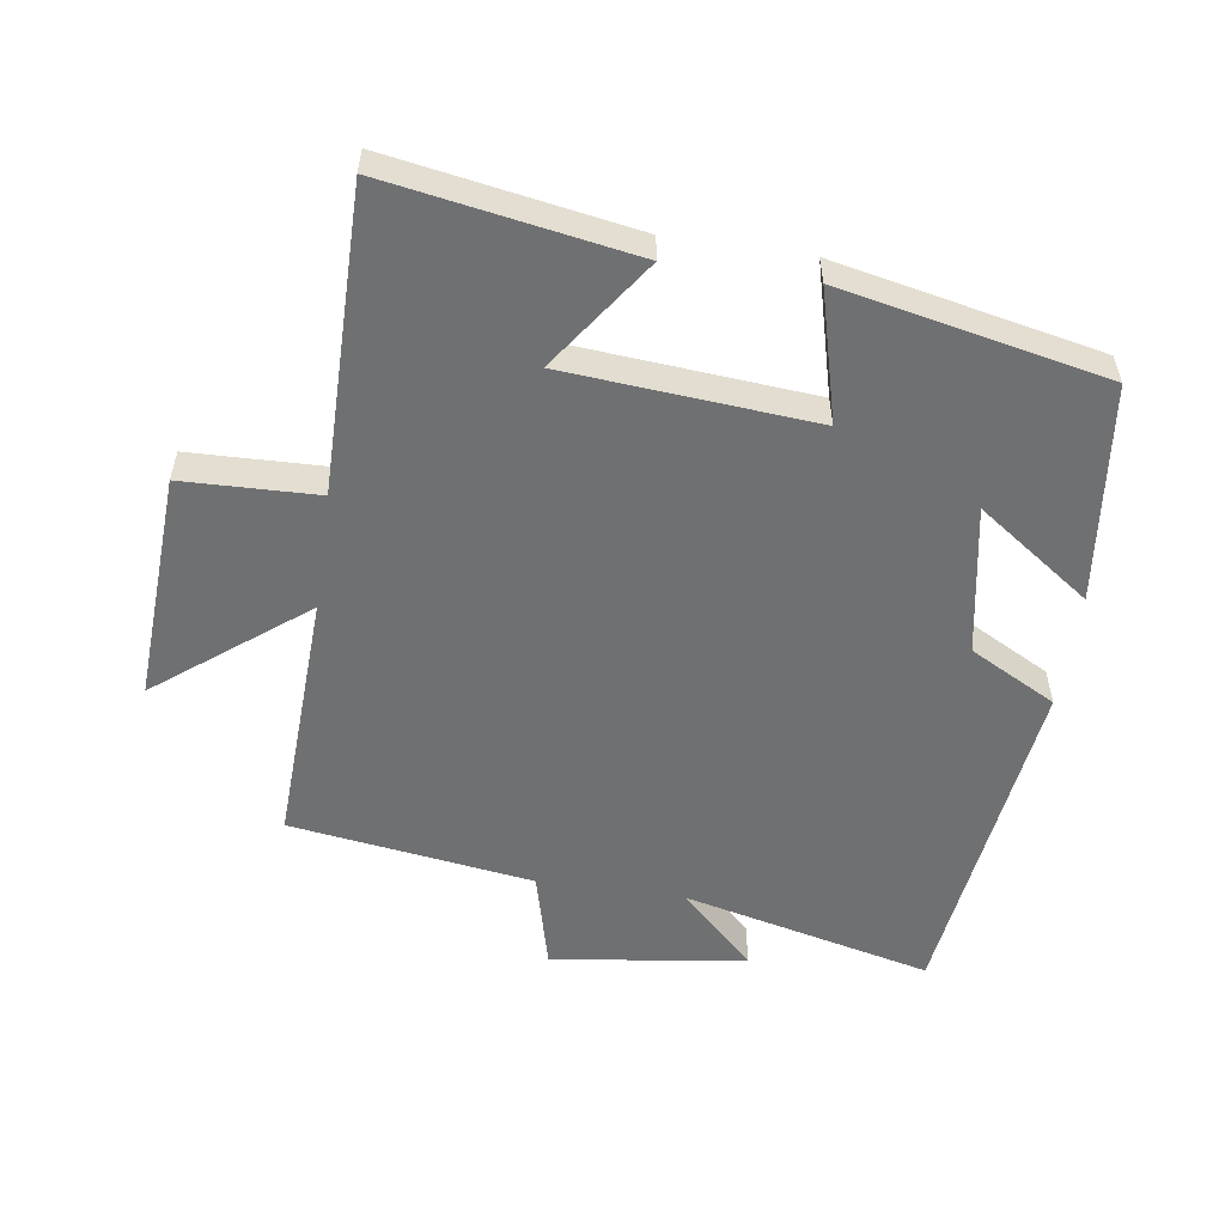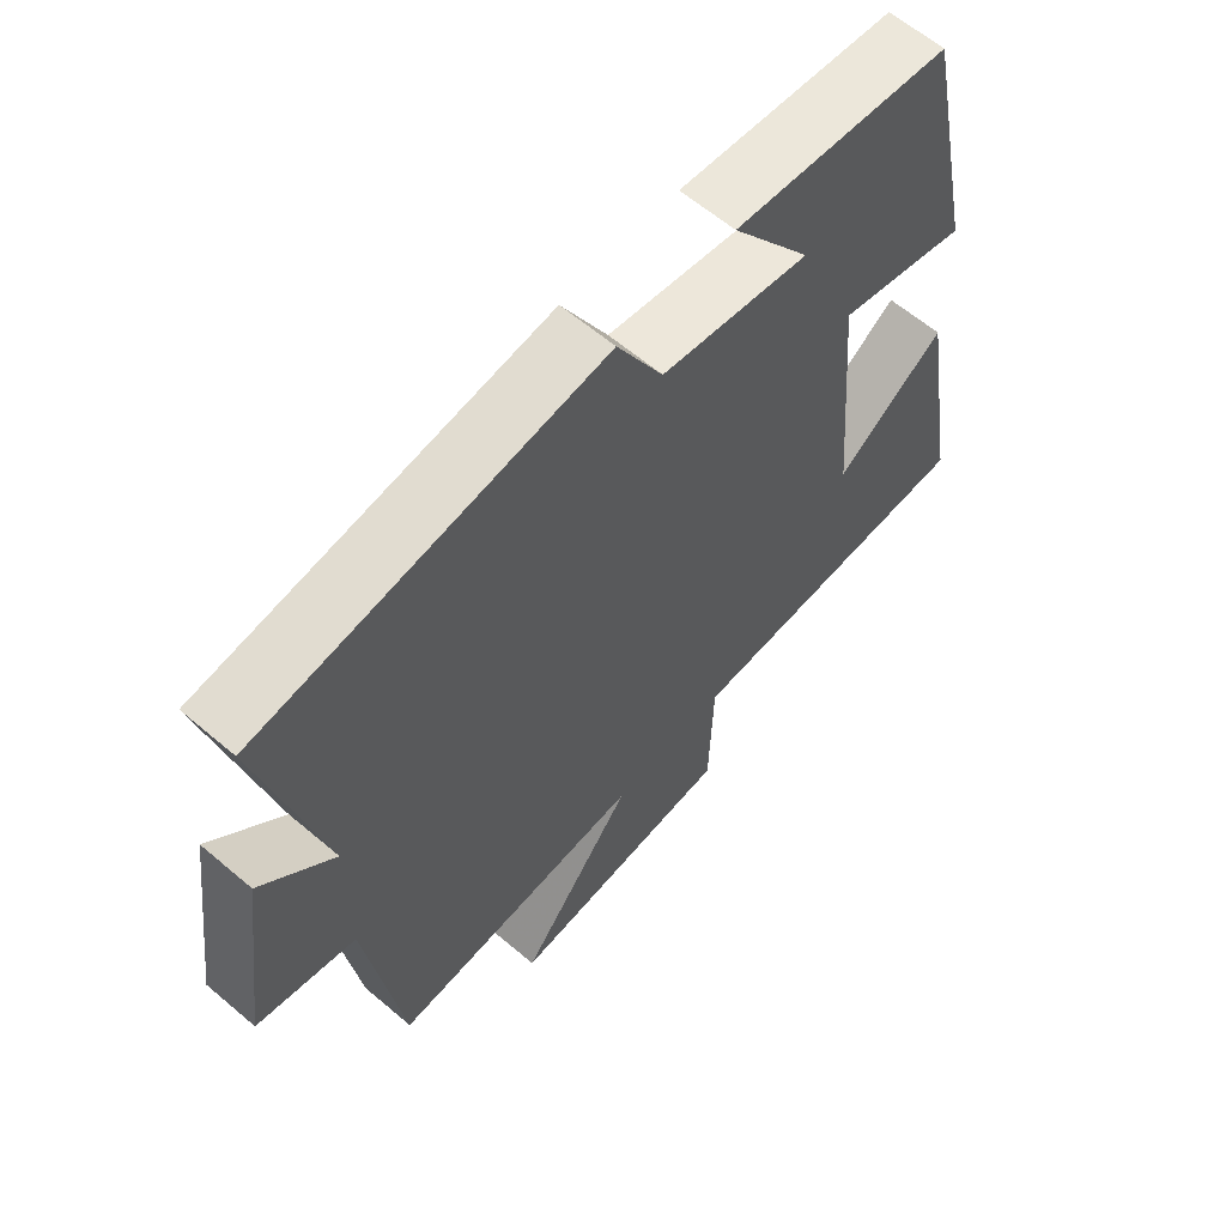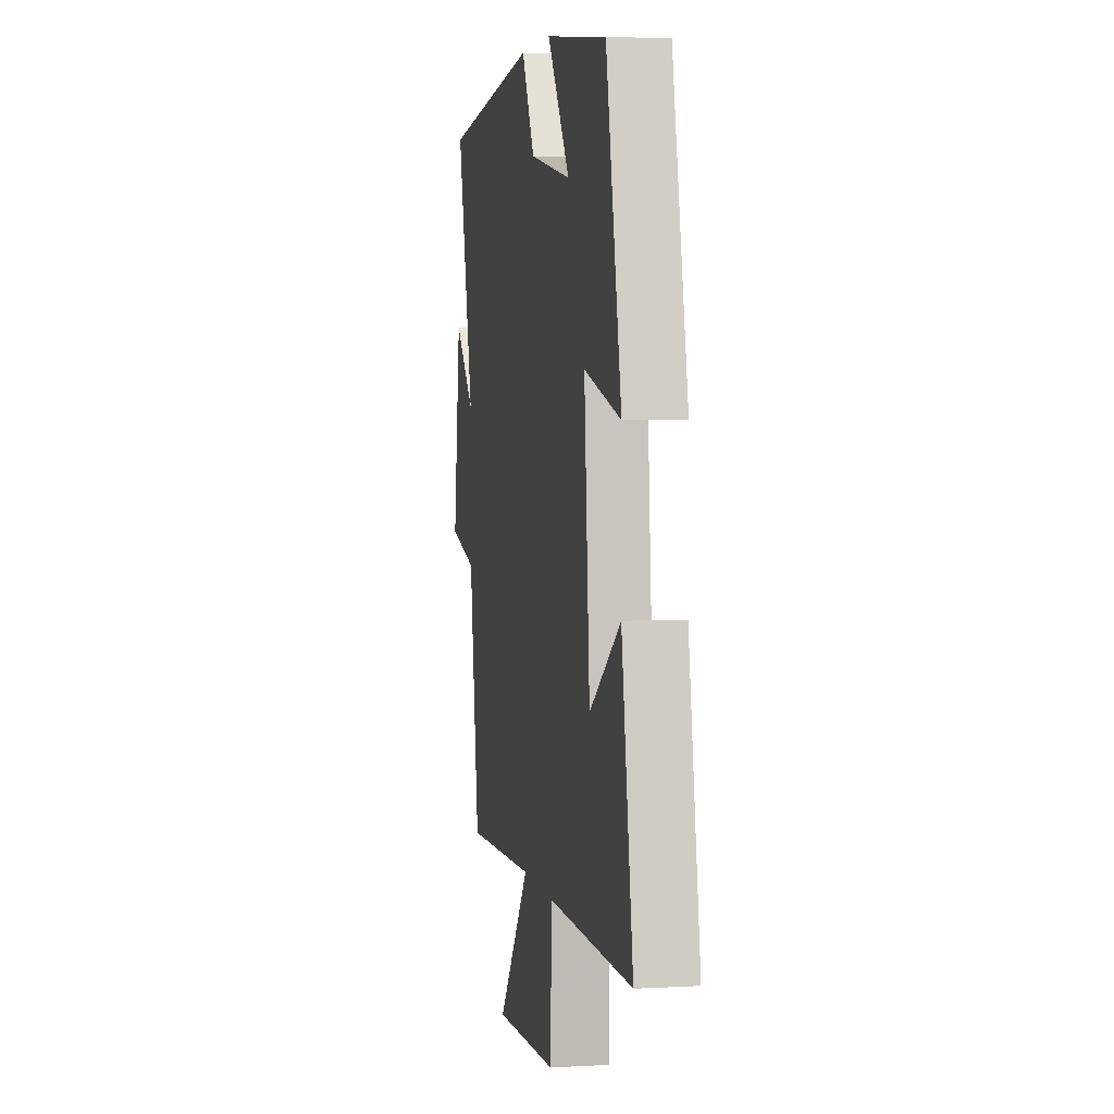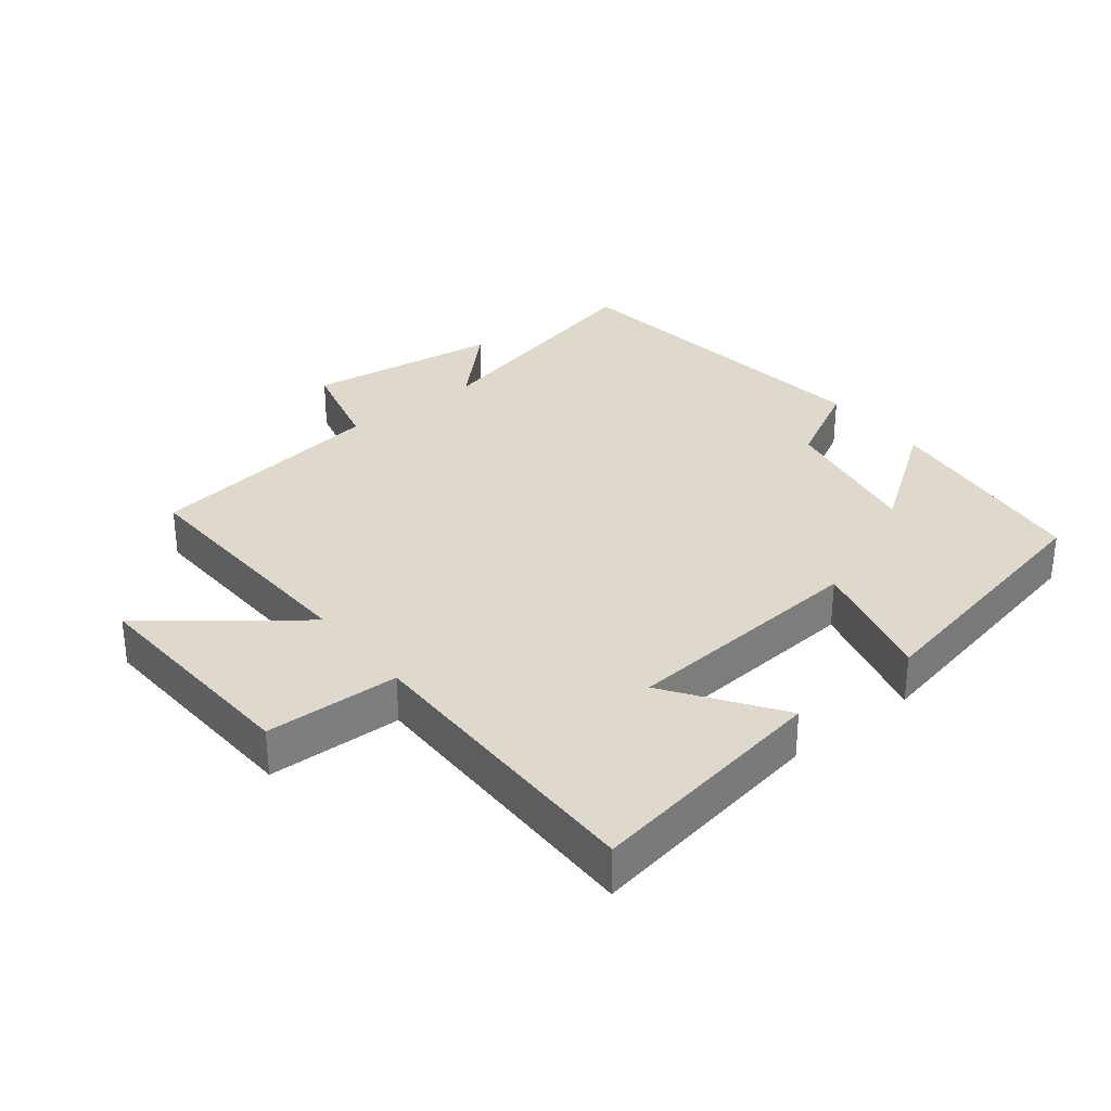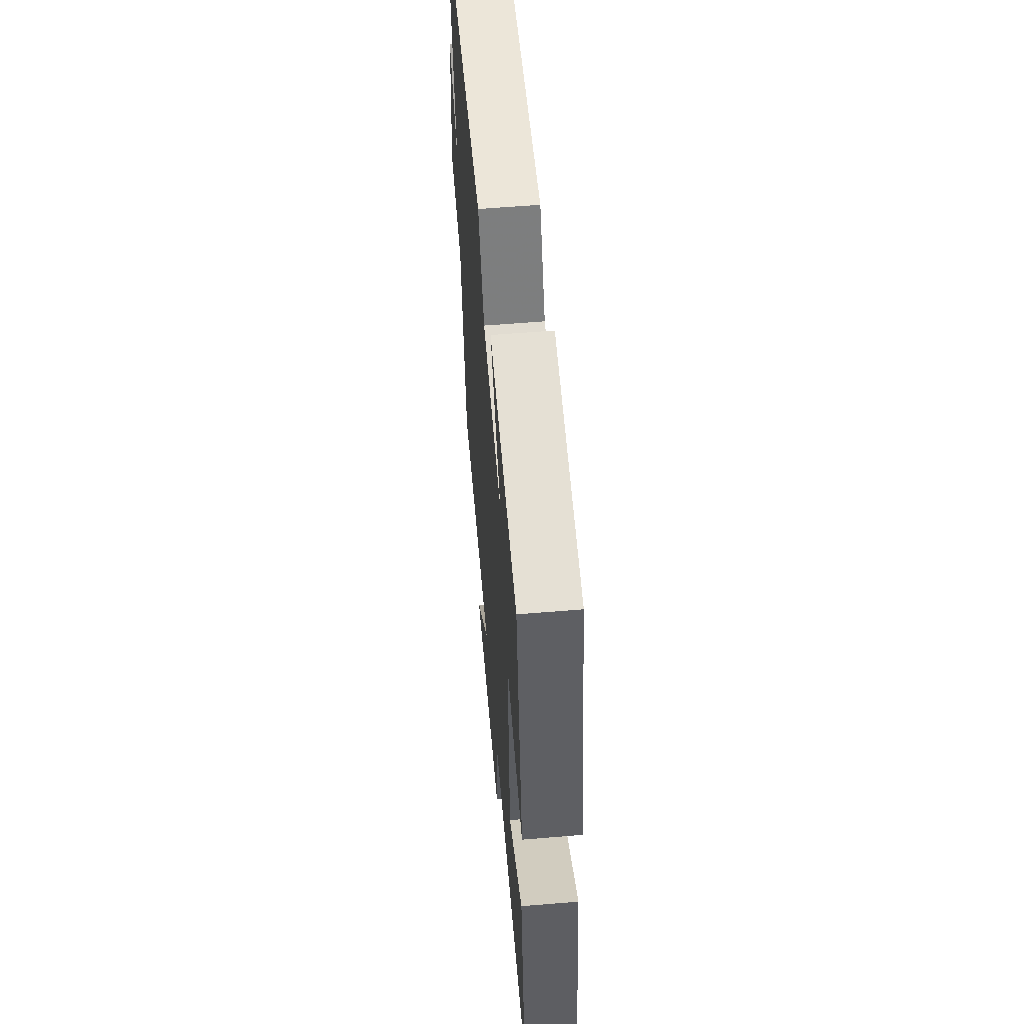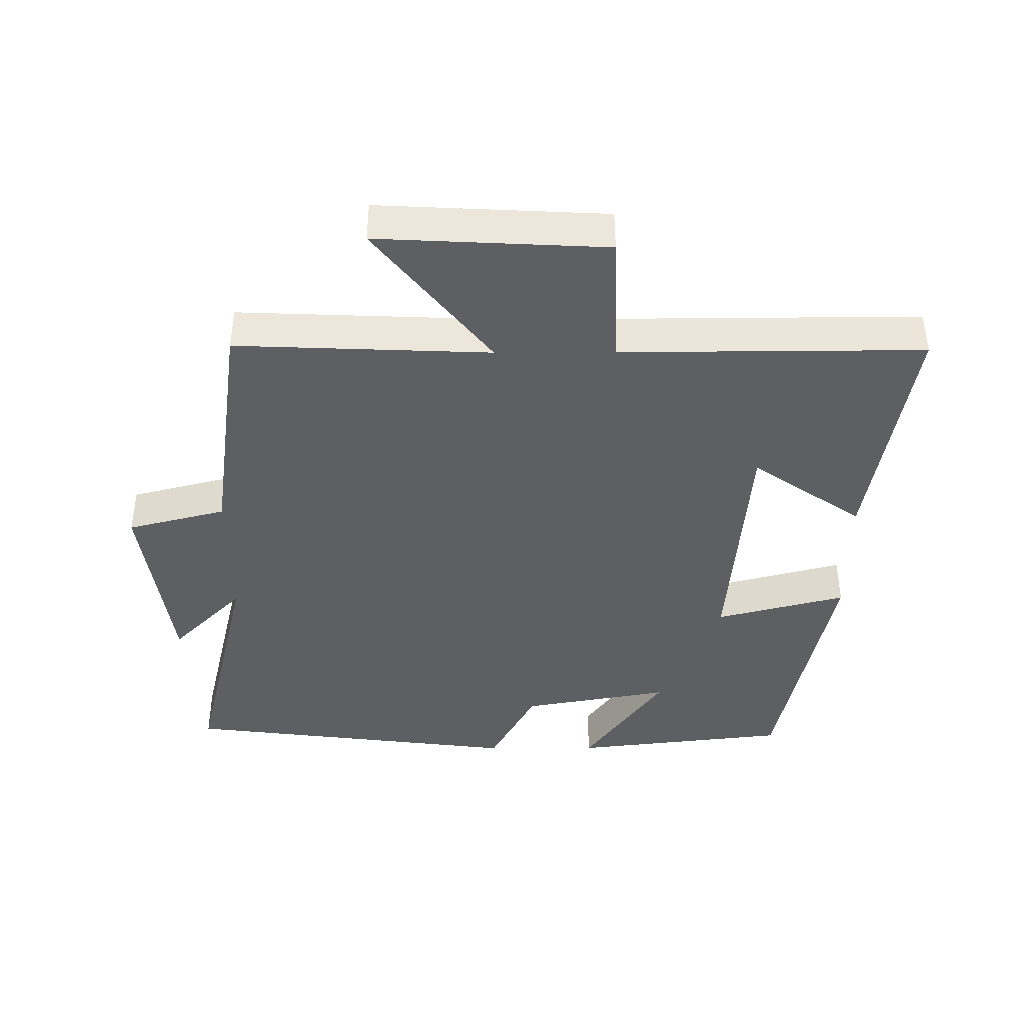
<metadata>
{"format":"obj","ext":"obj","renderer":"f3d","projection":"perspective","resolution":1024,"background":"white","views":[{"elev":-54.8,"azim":-98.4,"up":"+Y"},{"elev":61.7,"azim":130.8,"up":"+Z"},{"elev":4.1,"azim":-100.6,"up":"+Z"},{"elev":32.1,"azim":-128.4,"up":"+Y"},{"elev":59.3,"azim":-94.9,"up":"+Z"},{"elev":-41.2,"azim":-179.7,"up":"+Y"}]}
</metadata>
<code>
v -0.562 0.07 -0.502
v -0.5 0.07 -0.136
v -0.335 0.07 -0.251
v -0.305 0.07 0.119
v -0.5 0.07 0.068
v -0.418 0.07 0.462
v -0.093 0.07 0.5
v -0.212 0.07 0.331
v 0.01 0.07 0.371
v 0.079 0.07 0.5
v 0.589 0.07 0.436
v 0.5 0.07 0.065
v 0.608 0.07 0.175
v 0.648 0.07 -0.115
v 0.5 0.07 -0.153
v 0.448 0.07 -0.516
v 0.067 0.07 -0.5
v 0.239 0.07 -0.719
v -0.103 0.07 -0.701
v -0.109 0.07 -0.5
v -0.562 0 -0.502
v -0.5 0 -0.136
v -0.335 0 -0.251
v -0.305 0 0.119
v -0.5 0 0.068
v -0.418 0 0.462
v -0.093 0 0.5
v -0.212 0 0.331
v 0.01 0 0.371
v 0.079 0 0.5
v 0.589 0 0.436
v 0.5 0 0.065
v 0.608 0 0.175
v 0.648 0 -0.115
v 0.5 0 -0.153
v 0.448 0 -0.516
v 0.067 0 -0.5
v 0.239 0 -0.719
v -0.103 0 -0.701
v -0.109 0 -0.5
f 17 18 19 20
f 15 16 17
f 15 17 20
f 12 13 14 15
f 12 15 20 1
f 9 10 11 12
f 8 9 12
f 5 6 7 8
f 4 5 8
f 3 4 8 12
f 1 2 3
f 1 3 12
f 40 39 38 37
f 37 36 35
f 40 37 35
f 35 34 33 32
f 21 40 35 32
f 32 31 30 29
f 32 29 28
f 28 27 26 25
f 28 25 24
f 32 28 24 23
f 23 22 21
f 32 23 21
f 1 21 22 2
f 2 22 23 3
f 3 23 24 4
f 4 24 25 5
f 5 25 26 6
f 6 26 27 7
f 7 27 28 8
f 8 28 29 9
f 9 29 30 10
f 10 30 31 11
f 11 31 32 12
f 12 32 33 13
f 13 33 34 14
f 14 34 35 15
f 15 35 36 16
f 16 36 37 17
f 17 37 38 18
f 18 38 39 19
f 19 39 40 20
f 20 40 21 1

</code>
